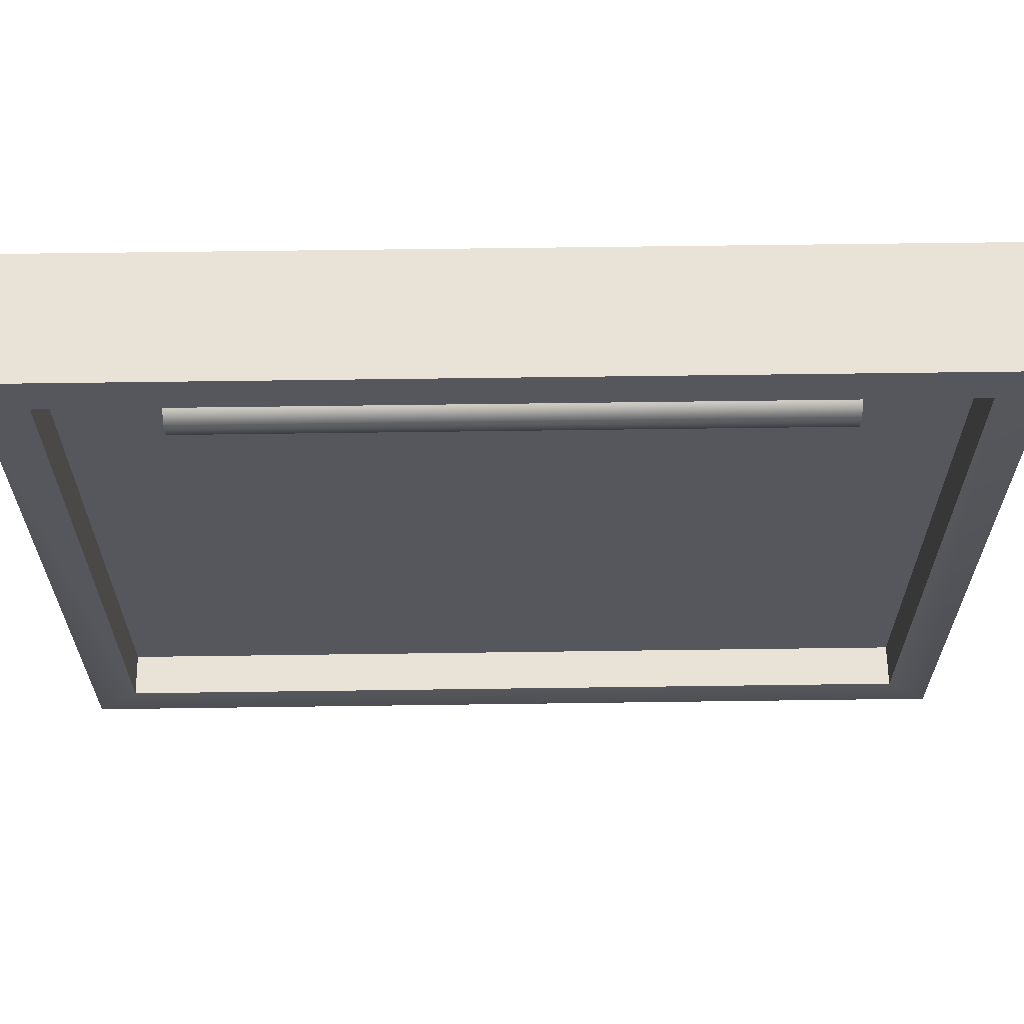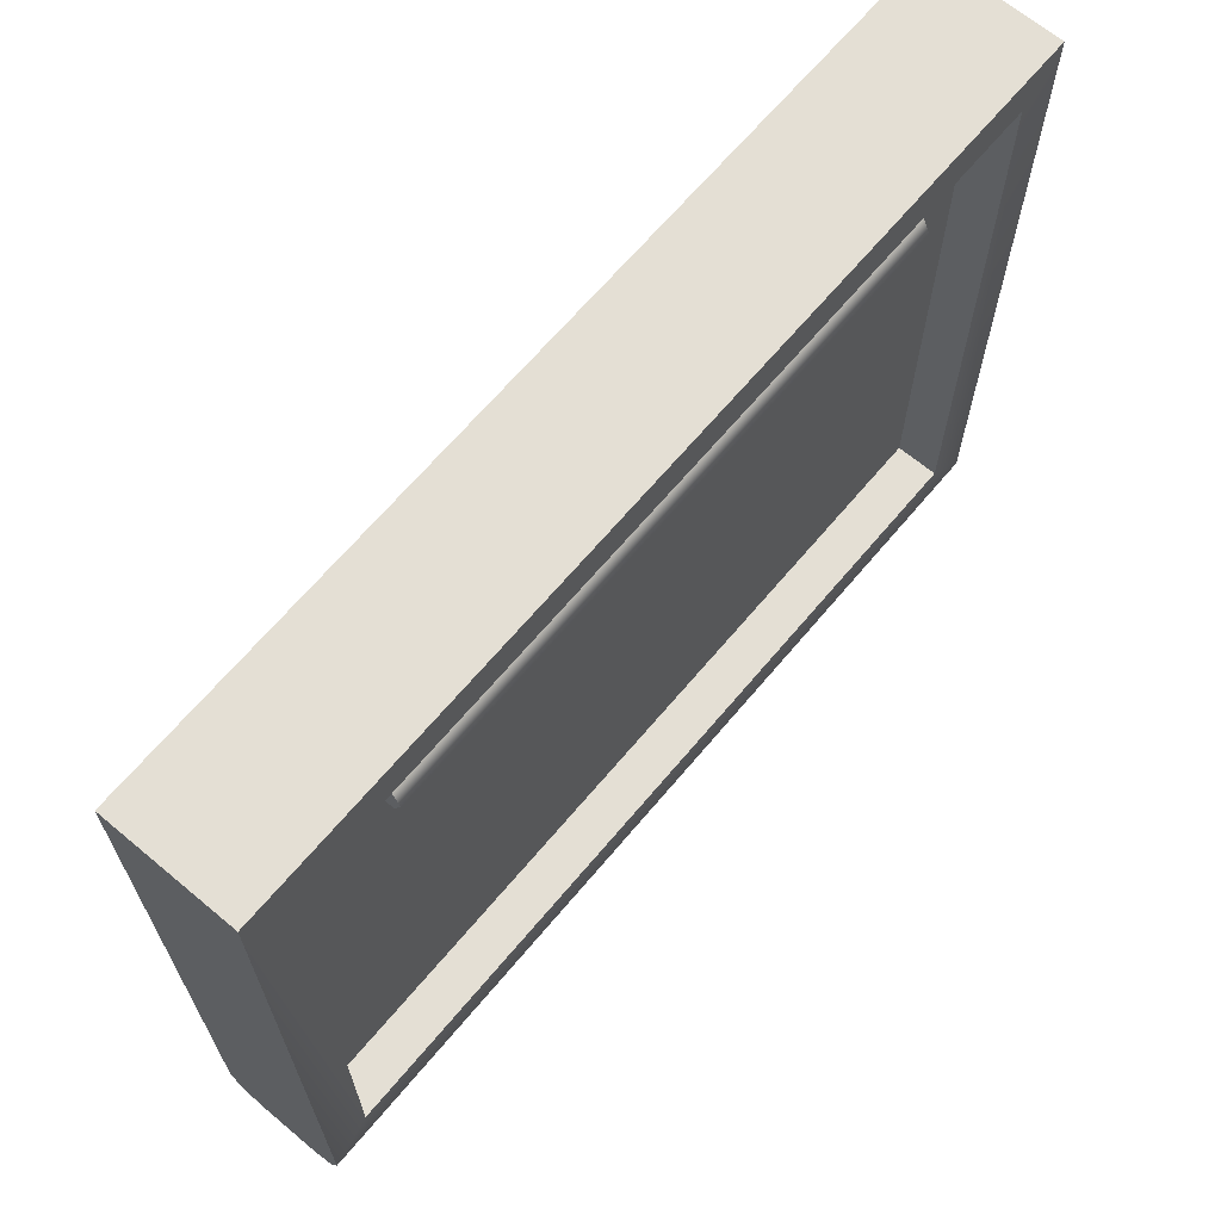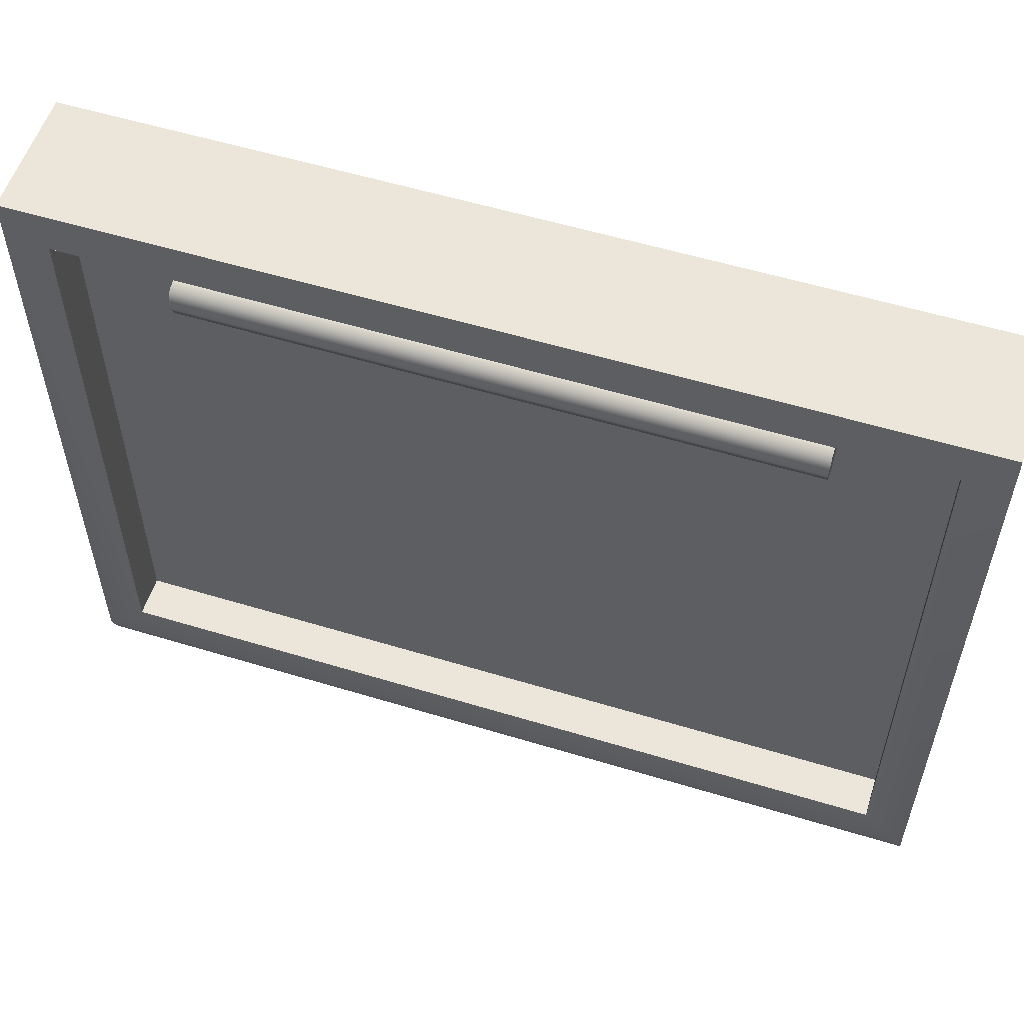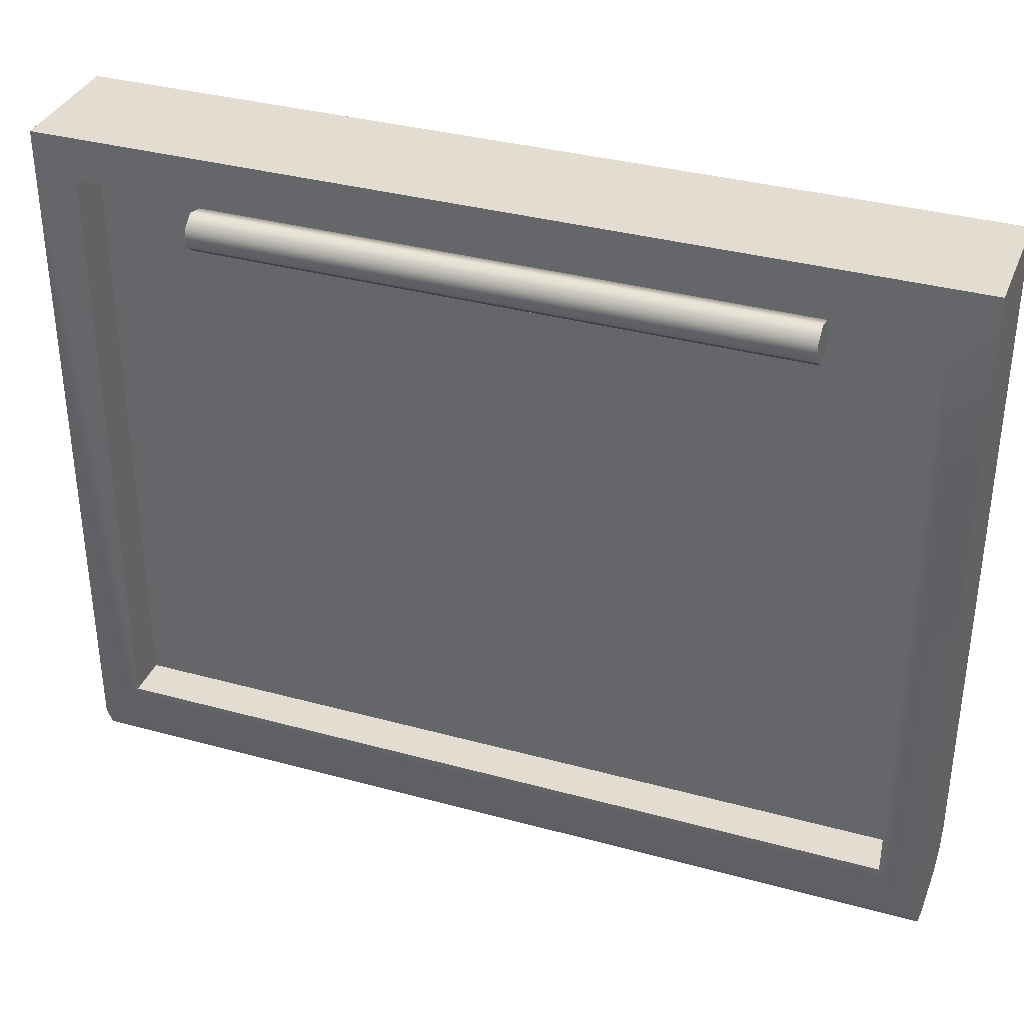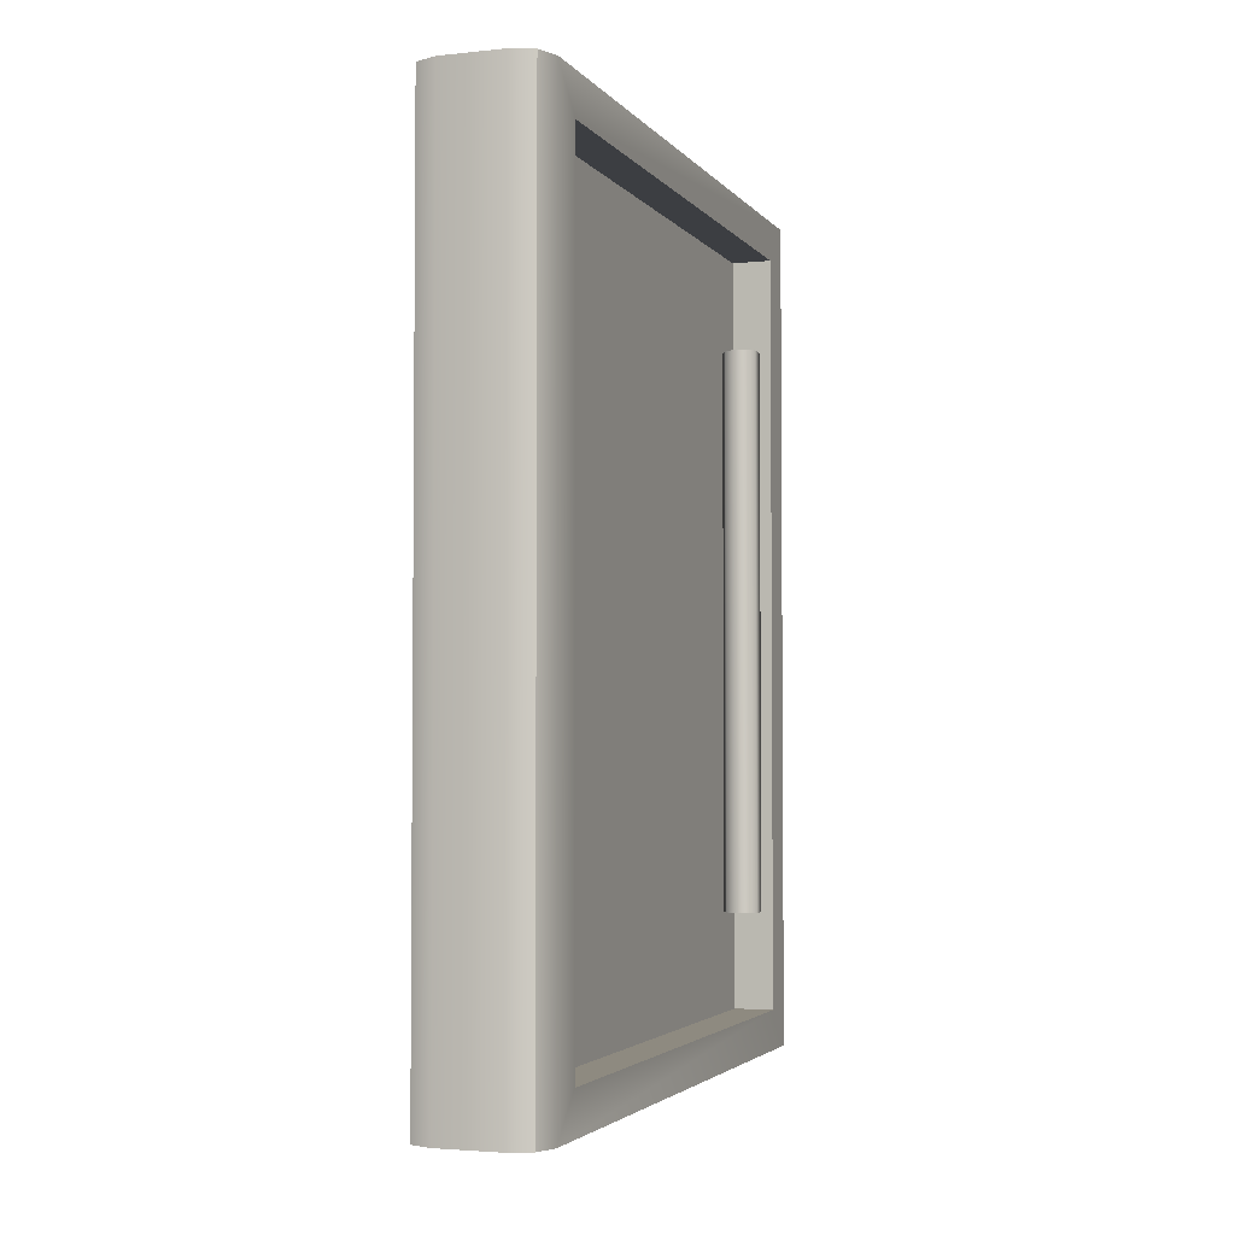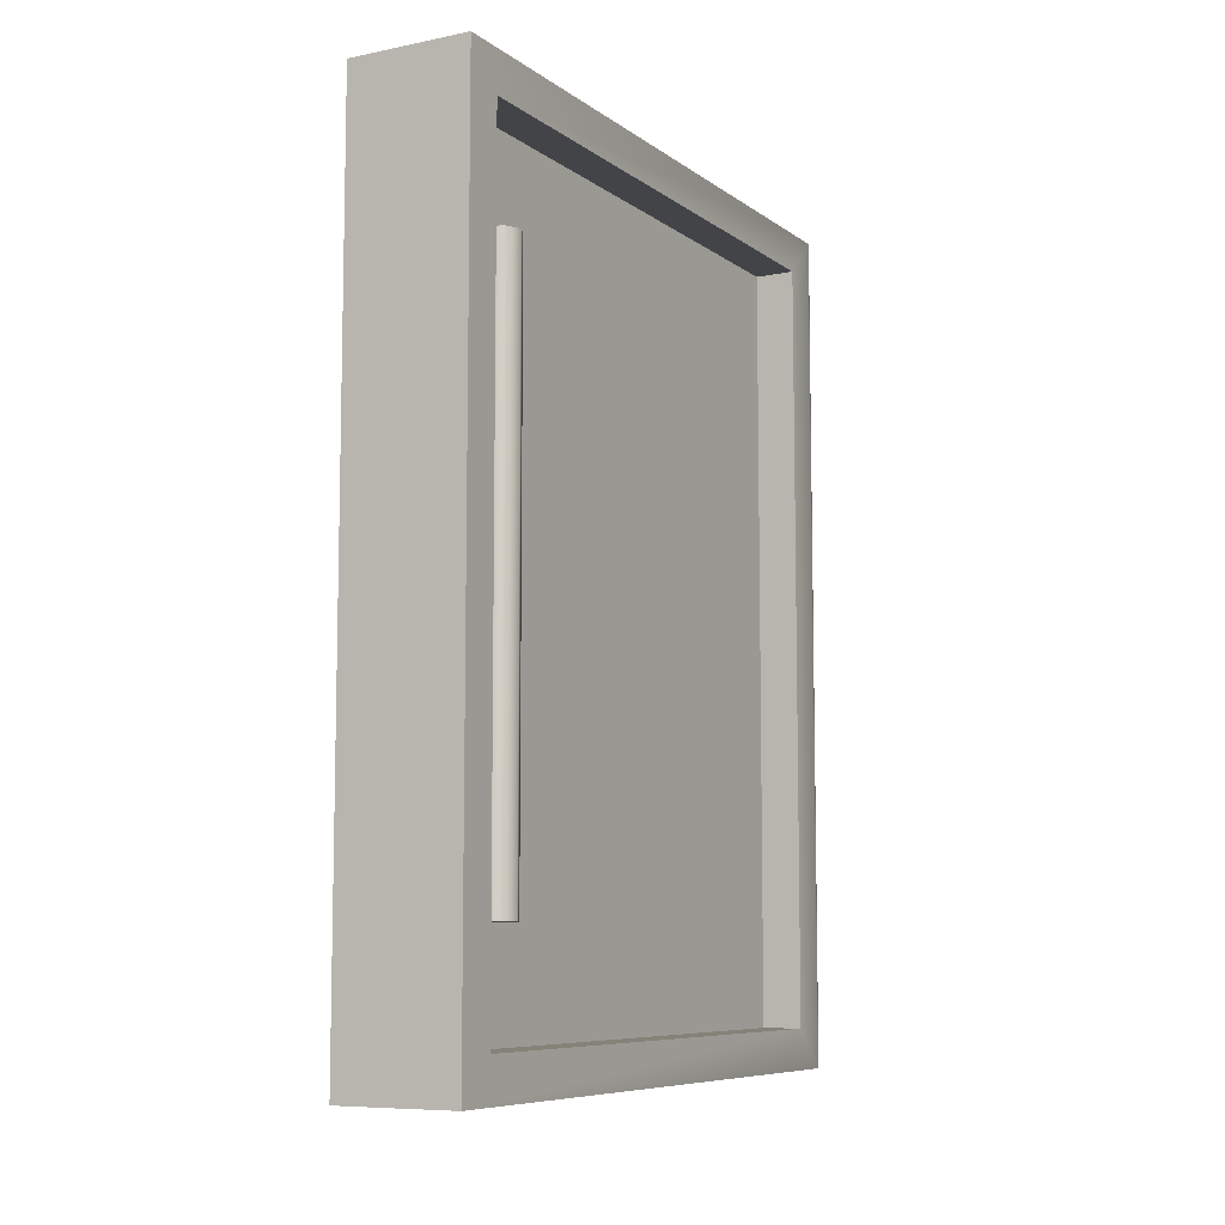
<metadata>
{"format":"obj","ext":"obj","renderer":"f3d","projection":"perspective","resolution":1024,"background":"white","views":[{"elev":62.5,"azim":-90.8,"up":"+Z"},{"elev":66.3,"azim":40.0,"up":"+Z"},{"elev":56.0,"azim":107.7,"up":"+Z"},{"elev":35.2,"azim":-70.0,"up":"+Z"},{"elev":-3.2,"azim":-160.6,"up":"+Y"},{"elev":-8.0,"azim":29.0,"up":"+Y"}]}
</metadata>
<code>
g default
v -0.15 0 1.625
v 0.15 0 1.625
v -0.15 2.1 1.625
v 0.15 2.1 1.625
v -0.128 2.1 -0.05303
v -0.15 2.1 0
v -0.07501 2.1 -0.07499
v -0.15 0 0
v -0.128 0 -0.05303
v -0.07501 0 -0.07499
v 0.128 2.1 -0.05303
v 0.07501 2.1 -0.07499
v 0.15 2.1 0
v 0.15 0 0
v 0.07501 0 -0.07499
v 0.128 0 -0.05303
v 0.15 0.1 0.1
v 0.15 0.1 1.525
v 0.15 2 0.1
v 0.15 2 1.525
v -0.15 2 0.1
v -0.15 0.1 0.1
v -0.15 0.1 1.525
v -0.15 2 1.525
v 0.05 0.1 0.1
v 0.05 0.1 1.525
v 0.05 2 0.1
v 0.05 2 1.525
v -0.05 2 0.1
v -0.05 0.1 0.1
v -0.05 0.1 1.525
v -0.05 2 1.525
v -0.0702 1.75 1.462
v -0.1106 1.75 1.472
v -0.1431 1.75 1.446
v -0.1431 1.75 1.404
v -0.1106 1.75 1.378
v -0.0702 1.75 1.388
v -0.05221 1.75 1.425
v -0.0702 0.35 1.462
v -0.1106 0.35 1.472
v -0.1431 0.35 1.446
v -0.1431 0.35 1.404
v -0.1106 0.35 1.378
v -0.0702 0.35 1.388
v -0.05221 0.35 1.425
v -0.1 1.75 1.425
v -0.1 0.35 1.425
v 0.1298 1.75 1.462
v 0.08936 1.75 1.472
v 0.05694 1.75 1.446
v 0.05694 1.75 1.404
v 0.08936 1.75 1.378
v 0.1298 1.75 1.388
v 0.1478 1.75 1.425
v 0.1298 0.35 1.462
v 0.08936 0.35 1.472
v 0.05694 0.35 1.446
v 0.05694 0.35 1.404
v 0.08936 0.35 1.378
v 0.1298 0.35 1.388
v 0.1478 0.35 1.425
v 0.1 1.75 1.425
v 0.1 0.35 1.425
g door_lp
f 1 2 4 3
f 10 7 12 15
f 26 25 27 28
f 29 30 31 32
f 6 5 9 8
f 5 7 10 9
f 12 11 16 15
f 11 13 14 16
f 11 12 7 5
f 16 9 10 15
f 13 6 3 4
f 11 5 6 13
f 14 2 1 8
f 14 8 9 16
f 2 14 17 18
f 14 13 19 17
f 13 4 20 19
f 4 2 18 20
f 6 8 22 21
f 8 1 23 22
f 1 3 24 23
f 3 6 21 24
f 18 17 25 26
f 17 19 27 25
f 19 20 28 27
f 20 18 26 28
f 21 22 30 29
f 22 23 31 30
f 23 24 32 31
f 24 21 29 32
f 33 34 41 40
f 34 35 42 41
f 35 36 43 42
f 36 37 44 43
f 37 38 45 44
f 38 39 46 45
f 39 33 40 46
f 34 33 47
f 35 34 47
f 36 35 47
f 37 36 47
f 38 37 47
f 39 38 47
f 33 39 47
f 40 41 48
f 41 42 48
f 42 43 48
f 43 44 48
f 44 45 48
f 45 46 48
f 46 40 48
f 49 50 57 56
f 50 51 58 57
f 51 52 59 58
f 52 53 60 59
f 53 54 61 60
f 54 55 62 61
f 55 49 56 62
f 50 49 63
f 51 50 63
f 52 51 63
f 53 52 63
f 54 53 63
f 55 54 63
f 49 55 63
f 56 57 64
f 57 58 64
f 58 59 64
f 59 60 64
f 60 61 64
f 61 62 64
f 62 56 64

</code>
